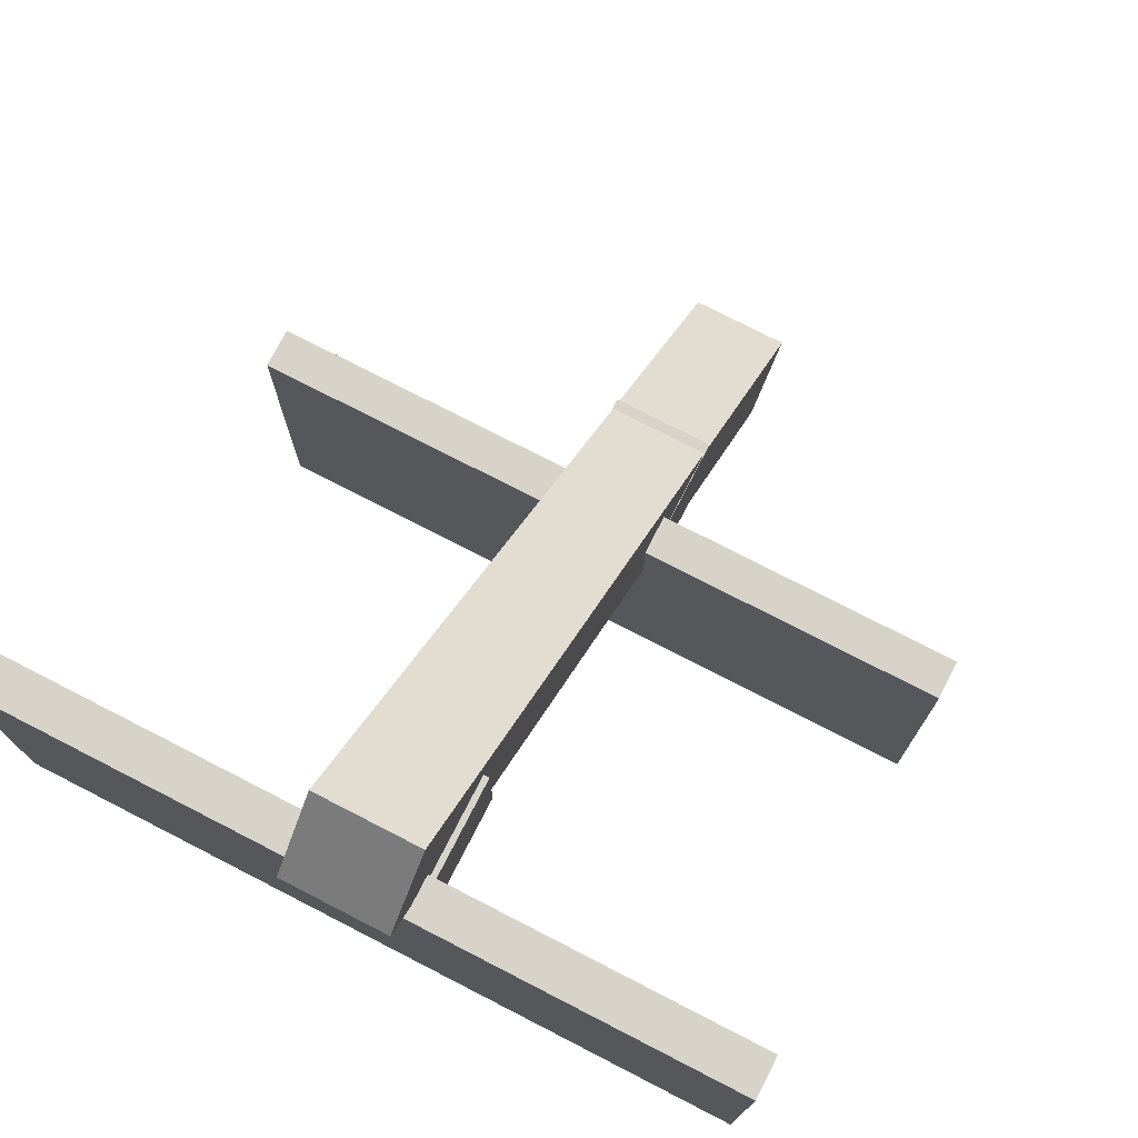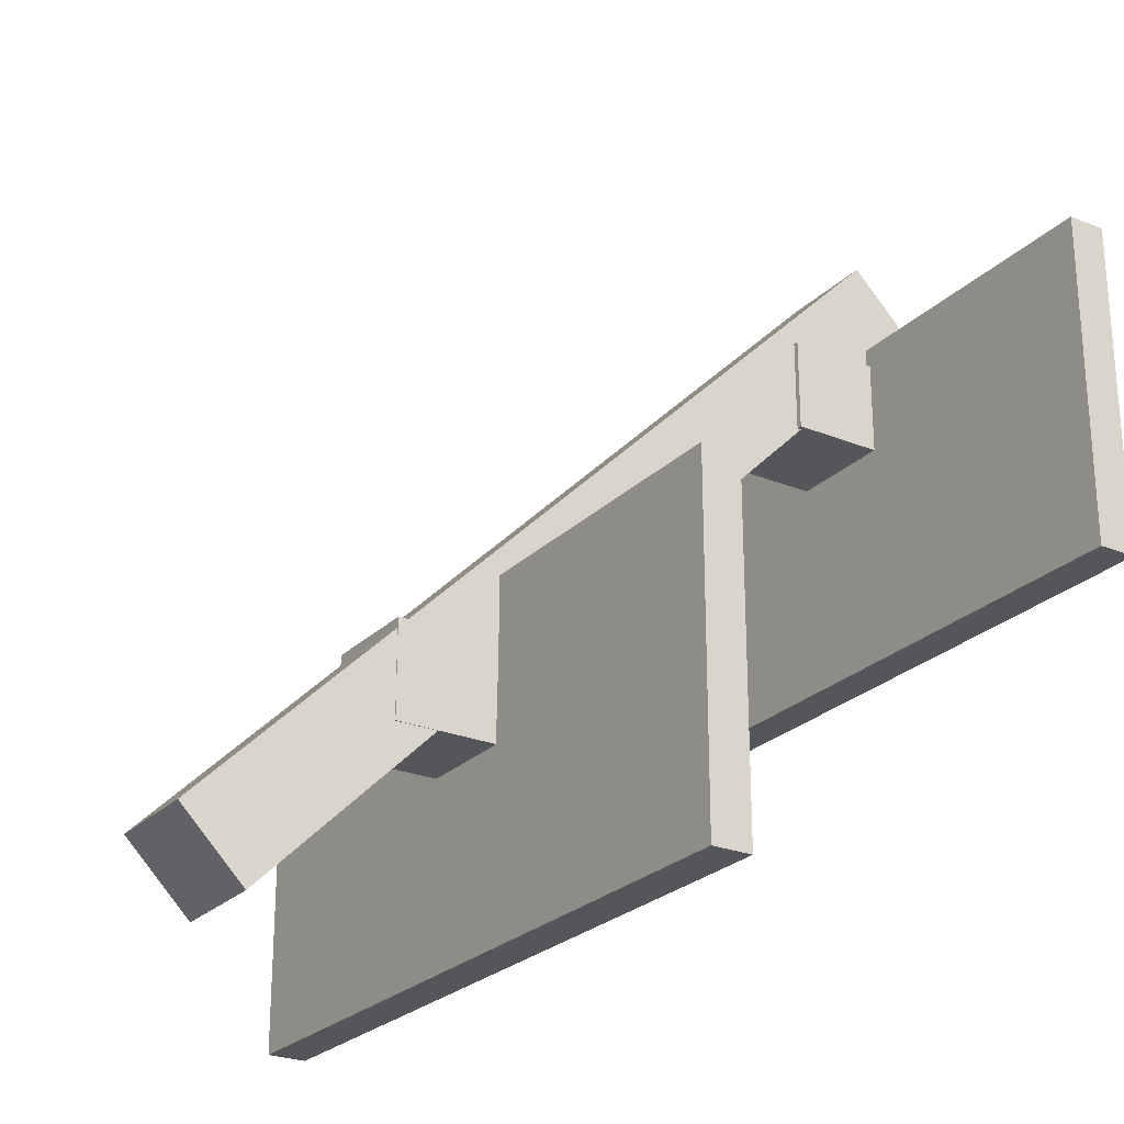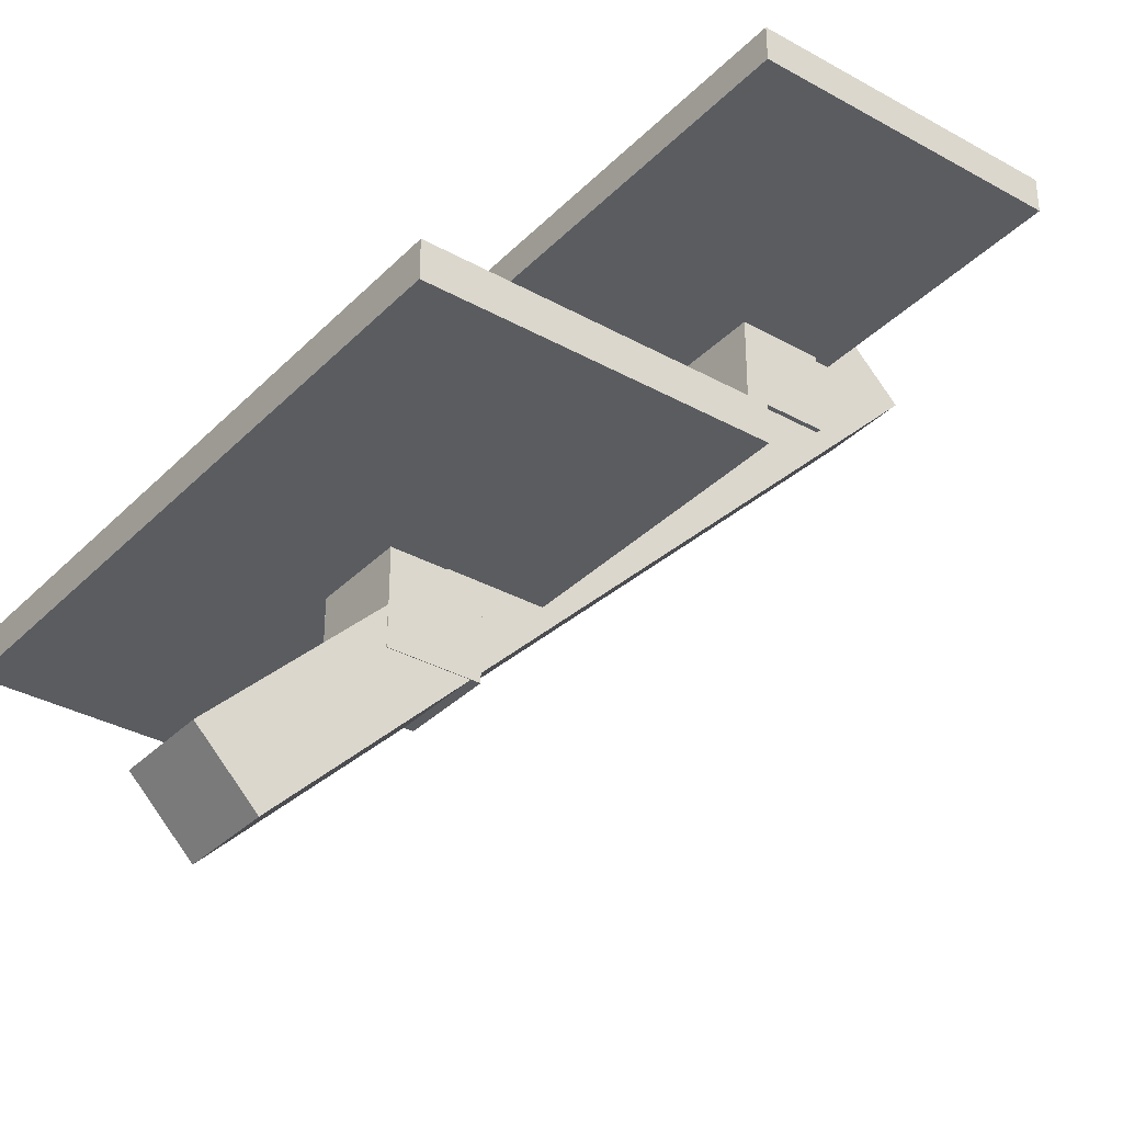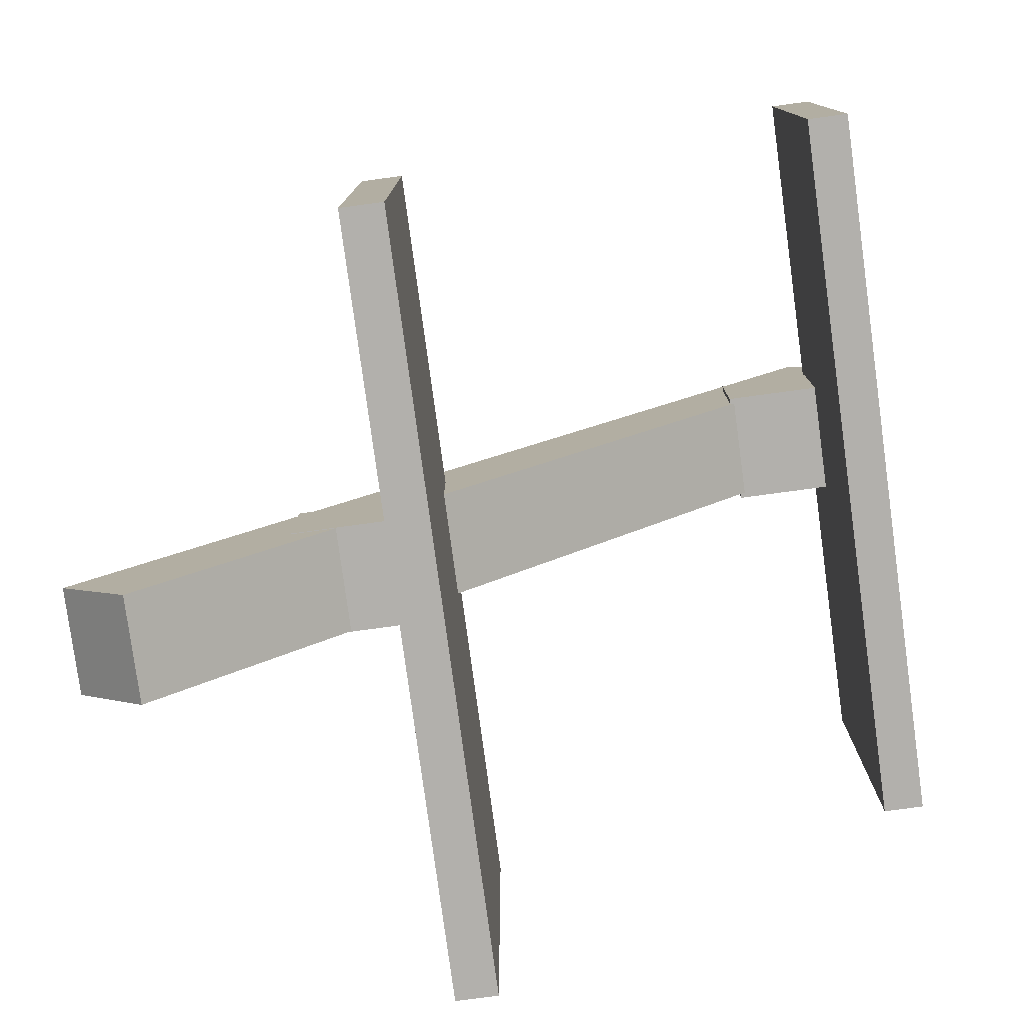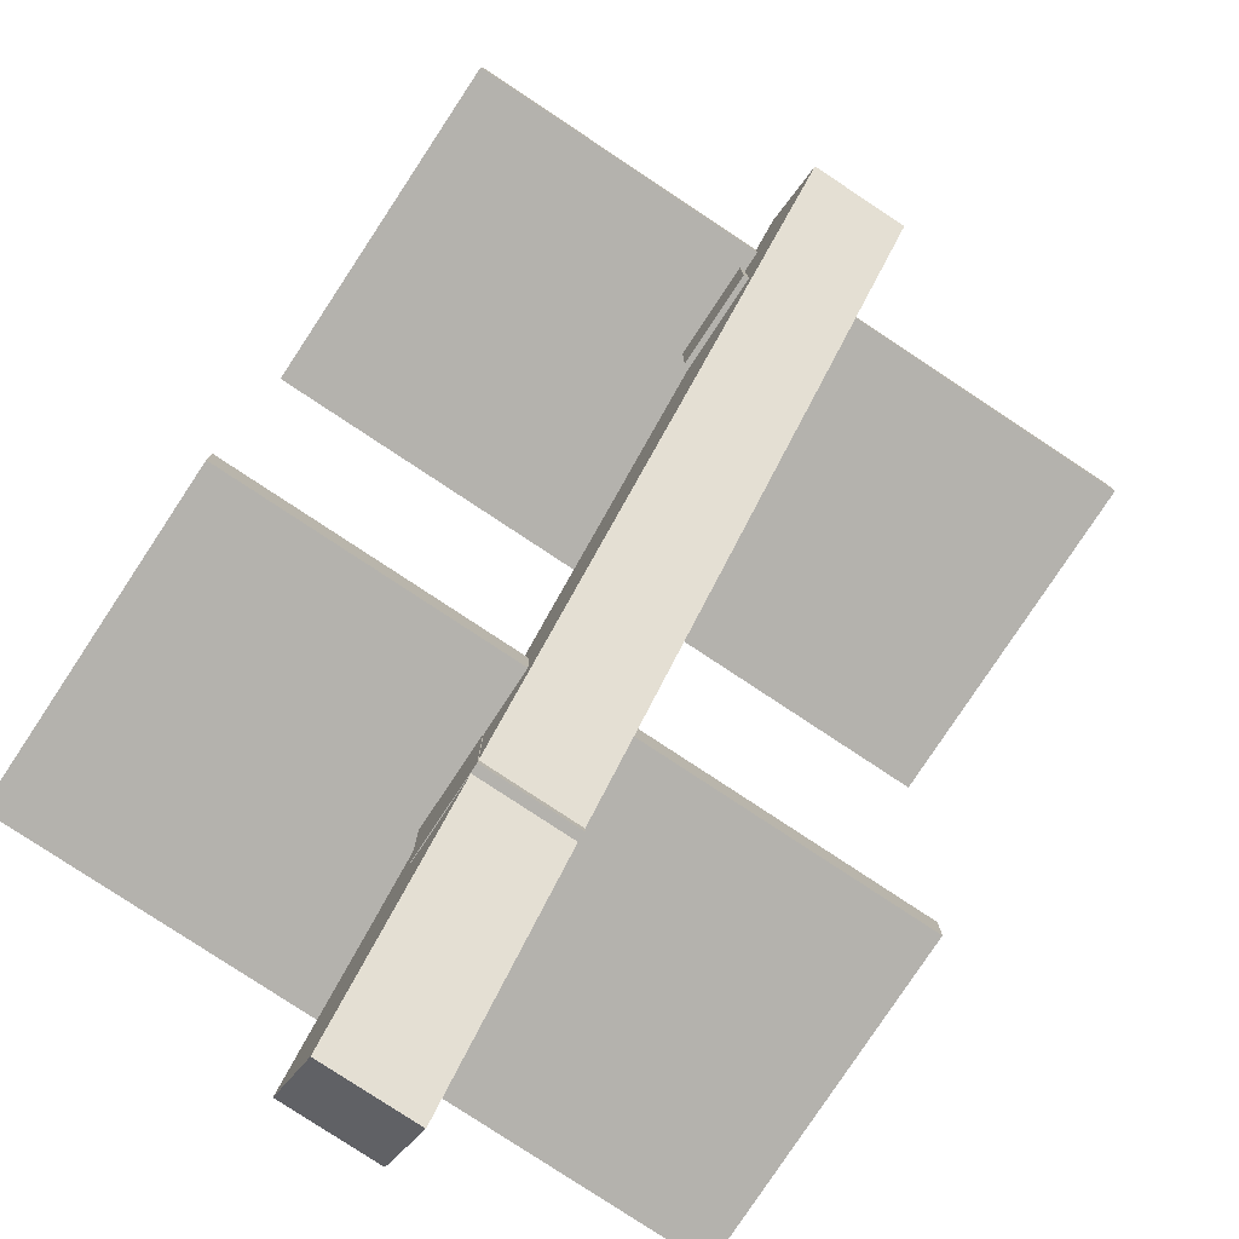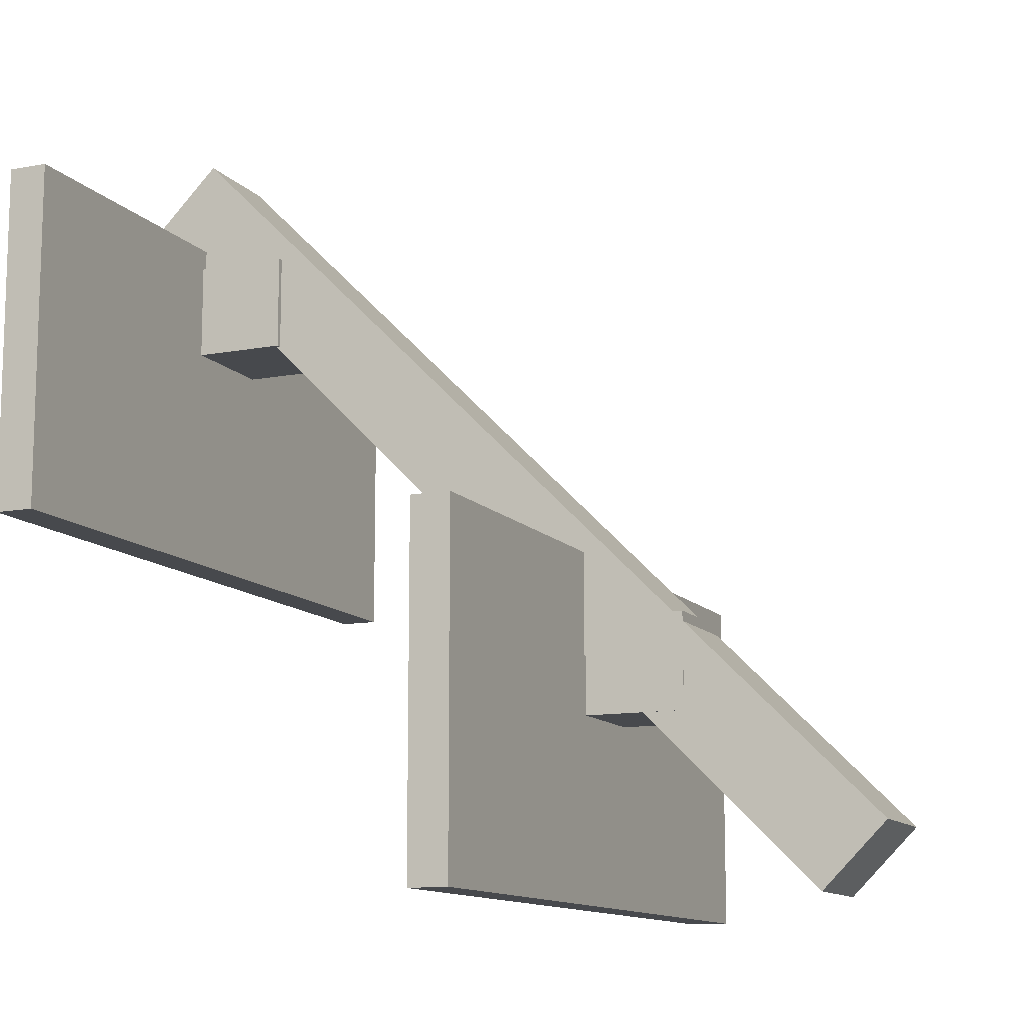
<metadata>
{"format":"obj","ext":"obj","renderer":"f3d","projection":"perspective","resolution":1024,"background":"white","views":[{"elev":75.8,"azim":-152.8,"up":"+Z"},{"elev":-25.2,"azim":56.7,"up":"+Z"},{"elev":-33.9,"azim":-127.1,"up":"+Y"},{"elev":-78.8,"azim":97.7,"up":"+Z"},{"elev":-79.5,"azim":-33.5,"up":"+Y"},{"elev":-12.0,"azim":-66.0,"up":"+Z"}]}
</metadata>
<code>
o Cube.003_Cube.004
v -0.1451 -0.1555 -0.3153
v -0.00336 -0.1555 -0.3153
v -0.003419 -0.1555 -0.1803
v -0.1451 -0.1555 -0.1803
v -0.1451 -0.2971 -0.3153
v -0.00336 -0.2971 -0.3153
v -0.003419 -0.2971 -0.1803
v -0.1451 -0.2971 -0.1803
v -0.1441 -0.4825 -0.5607
v -0.004195 -0.4825 -0.5606
v -0.004623 0.5458 0.4685
v -0.1445 0.5458 0.4685
v -0.1441 -0.5729 -0.4704
v -0.004235 -0.5729 -0.4704
v -0.004664 0.4554 0.5588
v -0.1445 0.4554 0.5588
v -0.152 0.4741 0.2612
v 0.003098 0.4741 0.2613
v 0.00304 0.4741 0.3963
v -0.1521 0.4741 0.3962
v -0.152 0.3326 0.2612
v 0.003098 0.3326 0.2613
v 0.003039 0.3326 0.3963
v -0.1521 0.3326 0.3962
v -0.5741 -0.09782 -0.5709
v 0.4259 -0.09782 -0.5705
v 0.4257 -0.09782 -0.08799
v -0.5743 -0.09782 -0.08842
v -0.5741 -0.153 -0.5709
v 0.4259 -0.153 -0.5705
v 0.4257 -0.153 -0.08799
v -0.5743 -0.153 -0.08842
v -0.5743 0.5187 -0.05737
v 0.4257 0.5187 -0.05694
v 0.4255 0.5187 0.4256
v -0.5745 0.5187 0.4251
v -0.5743 0.4635 -0.05737
v 0.4257 0.4635 -0.05694
v 0.4255 0.4635 0.4256
v -0.5745 0.4635 0.4251
f 1 4 3 2
f 5 6 7 8
f 1 2 6 5
f 2 3 7 6
f 3 4 8 7
f 5 8 4 1
f 9 12 11 10
f 13 14 15 16
f 9 10 14 13
f 10 11 15 14
f 11 12 16 15
f 13 16 12 9
f 17 20 19 18
f 21 22 23 24
f 17 18 22 21
f 18 19 23 22
f 19 20 24 23
f 21 24 20 17
f 25 28 27 26
f 29 30 31 32
f 25 26 30 29
f 26 27 31 30
f 27 28 32 31
f 29 32 28 25
f 33 36 35 34
f 37 38 39 40
f 33 34 38 37
f 34 35 39 38
f 35 36 40 39
f 37 40 36 33

</code>
